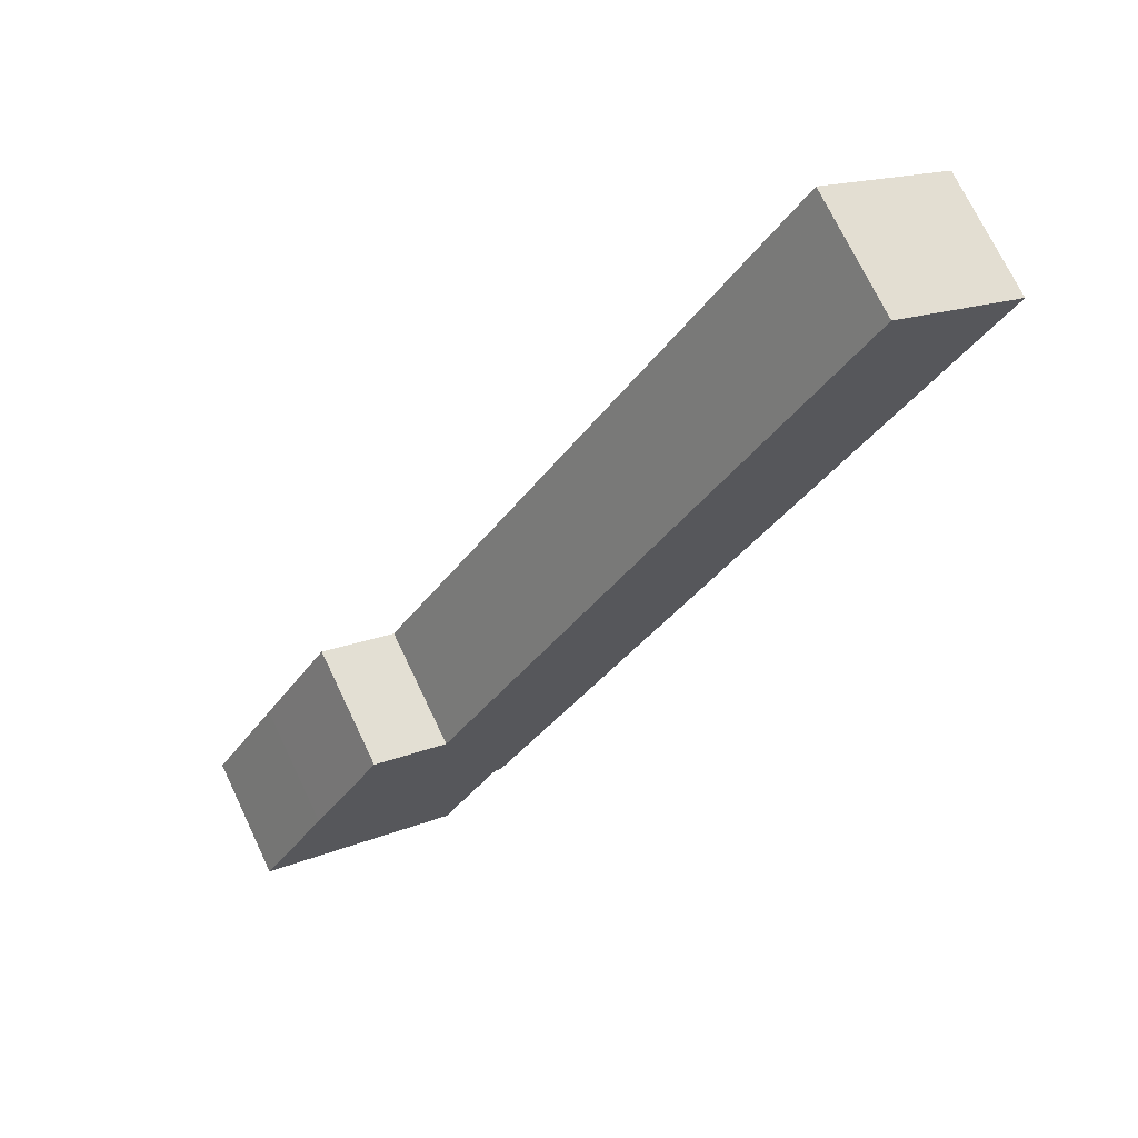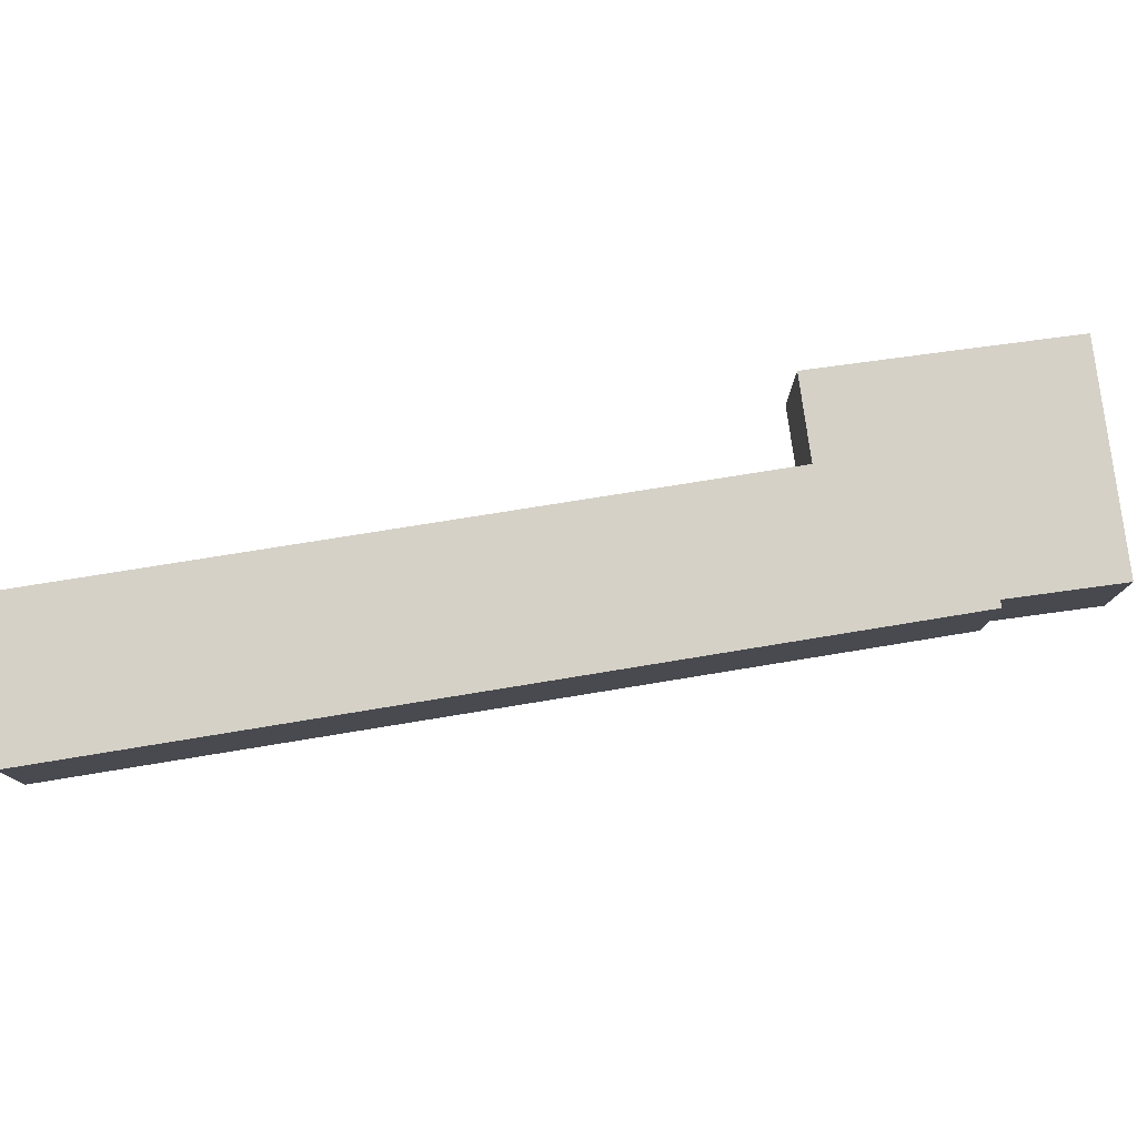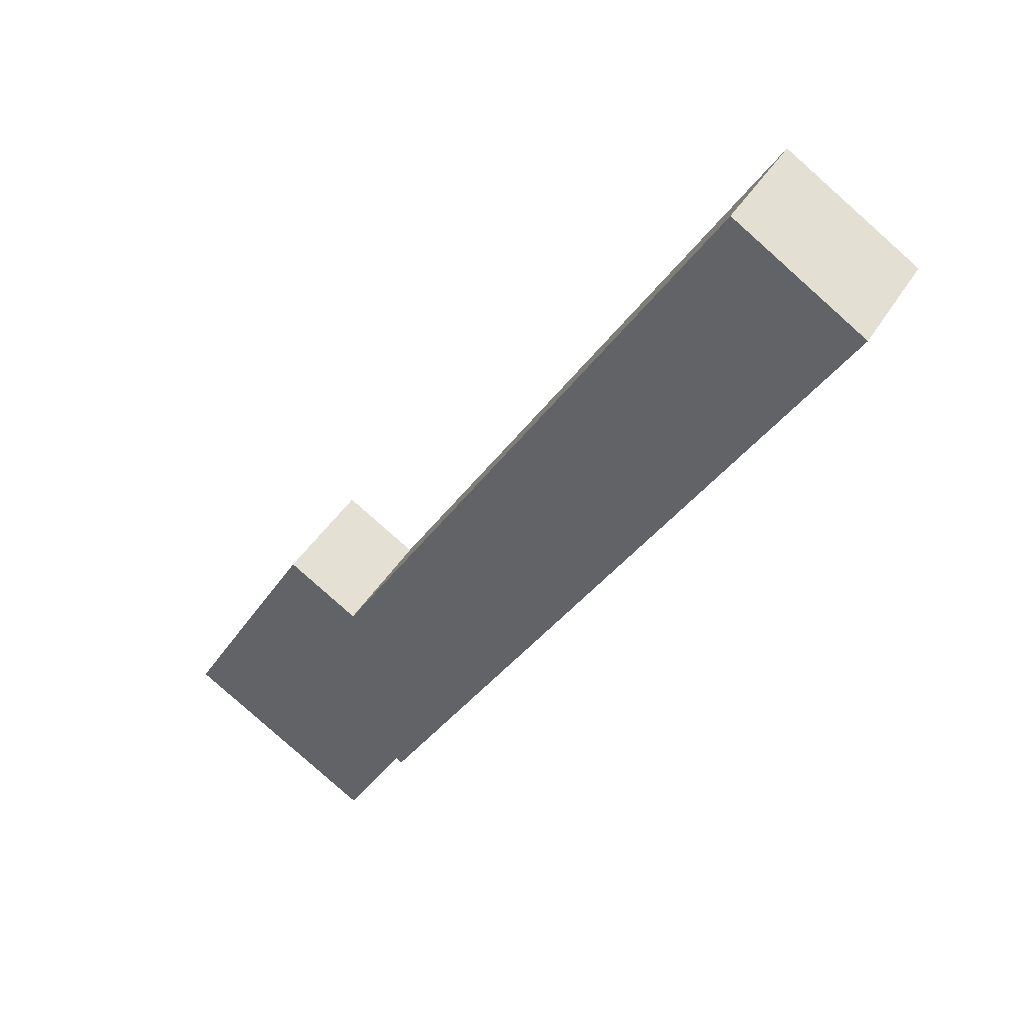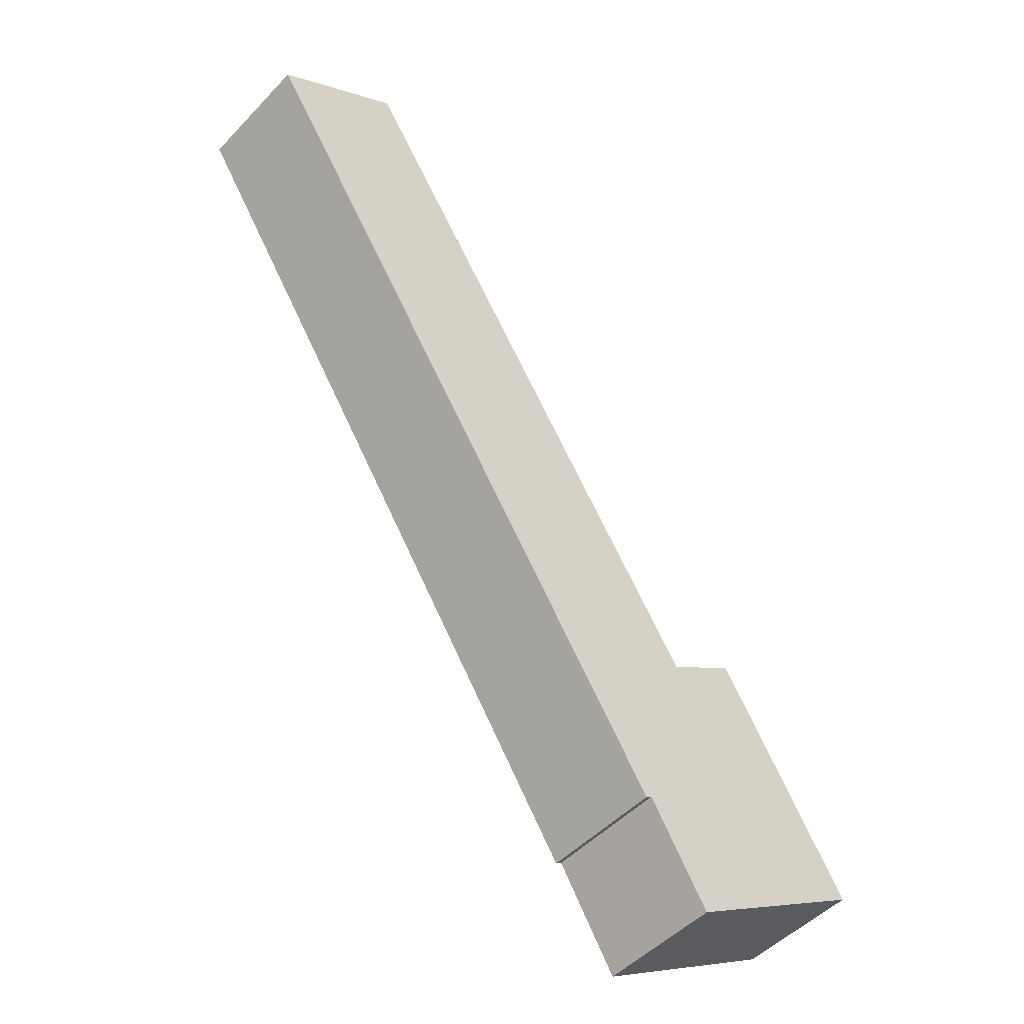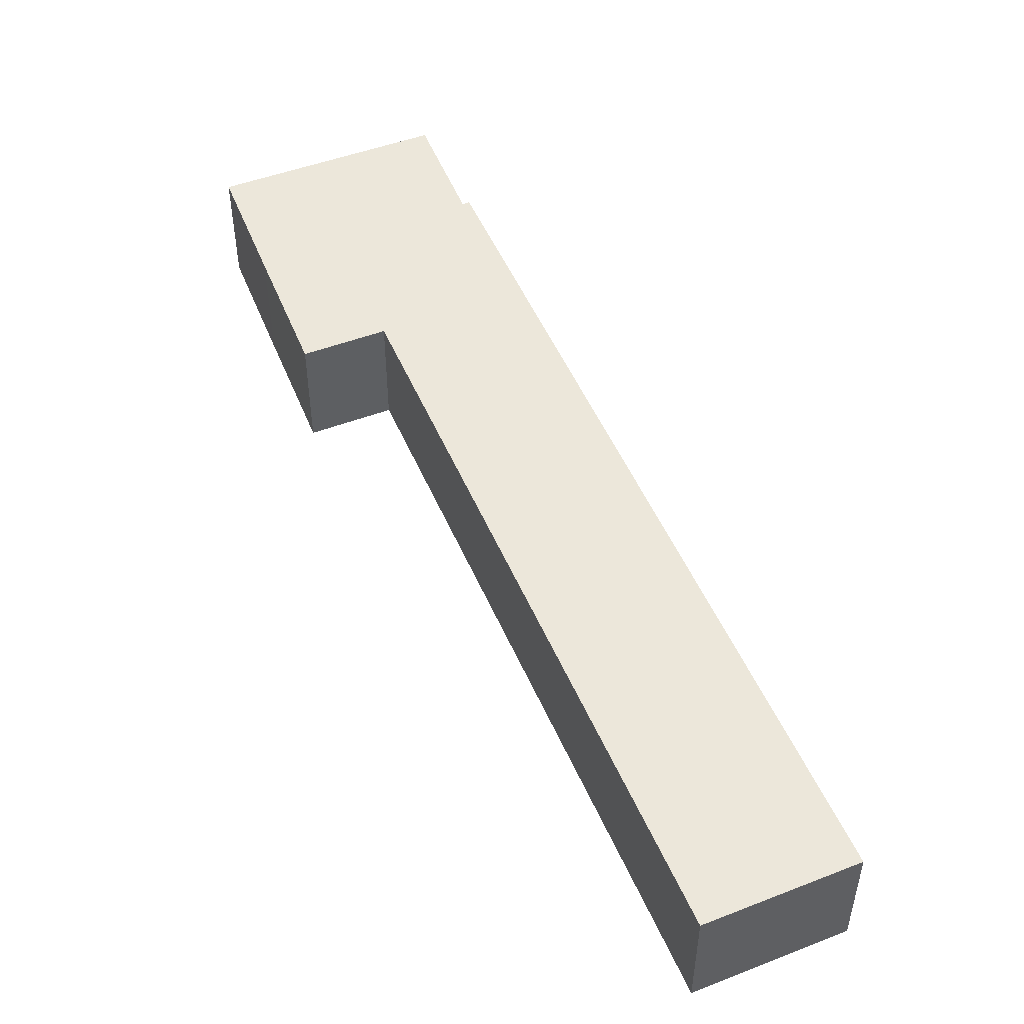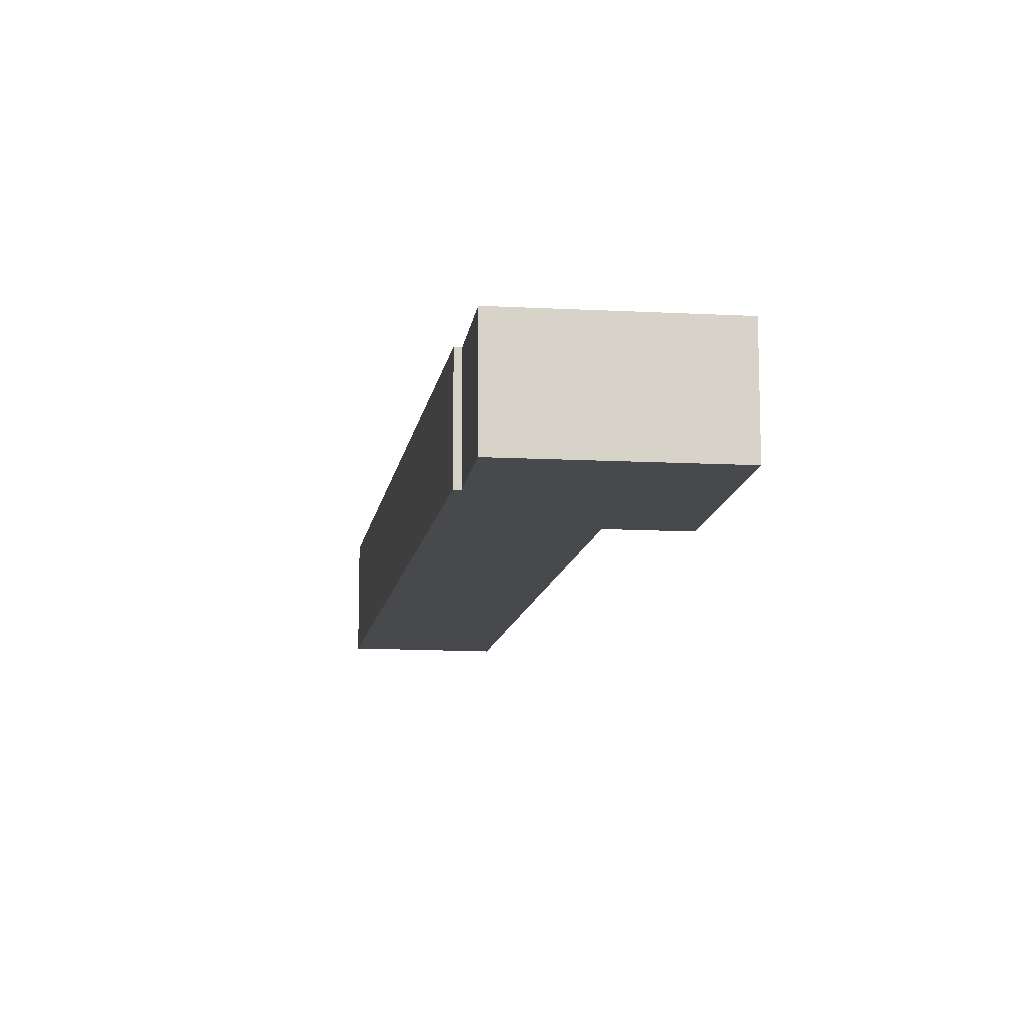
<metadata>
{"format":"obj","ext":"obj","renderer":"f3d","projection":"perspective","resolution":1024,"background":"white","views":[{"elev":72.1,"azim":-25.5,"up":"+Z"},{"elev":79.4,"azim":113.6,"up":"+Y"},{"elev":39.9,"azim":27.8,"up":"+Z"},{"elev":-48.7,"azim":139.0,"up":"+Z"},{"elev":51.5,"azim":9.6,"up":"+Y"},{"elev":-12.1,"azim":-156.0,"up":"+Y"}]}
</metadata>
<code>
v 0.3505 -0.07477 1.792
v 0.3733 -0.07477 1.829
v 0.397 -0.07477 1.869
v 0.4169 -0.07477 1.752
v 0.4219 -0.07477 1.853
v 0.4378 -0.07477 1.786
v 0.4399 -0.07477 1.785
v 0.5587 -0.07477 2.067
v 0.6036 -0.07477 2.038
v 0.397 -0.117 1.869
v 0.3733 -0.117 1.829
v 0.3505 -0.117 1.792
v 0.4169 -0.117 1.752
v 0.4219 -0.117 1.853
v 0.4378 -0.117 1.786
v 0.4399 -0.117 1.785
v 0.5587 -0.117 2.067
v 0.6036 -0.117 2.038
v 0.3505 -0.117 1.792
v 0.3733 -0.117 1.829
v 0.3733 -0.07477 1.829
v 0.3505 -0.07477 1.792
v 0.4169 -0.117 1.752
v 0.3505 -0.117 1.792
v 0.3505 -0.07477 1.792
v 0.4169 -0.07477 1.752
v 0.4378 -0.117 1.786
v 0.4169 -0.117 1.752
v 0.4169 -0.07477 1.752
v 0.4378 -0.07477 1.786
v 0.4399 -0.117 1.785
v 0.4378 -0.117 1.786
v 0.4378 -0.07477 1.786
v 0.4399 -0.07477 1.785
v 0.6036 -0.117 2.038
v 0.4399 -0.117 1.785
v 0.4399 -0.07477 1.785
v 0.6036 -0.07477 2.038
v 0.5587 -0.117 2.067
v 0.6036 -0.117 2.038
v 0.6036 -0.07477 2.038
v 0.5587 -0.07477 2.067
v 0.4219 -0.117 1.853
v 0.5587 -0.117 2.067
v 0.5587 -0.07477 2.067
v 0.4219 -0.07477 1.853
v 0.397 -0.117 1.869
v 0.4219 -0.117 1.853
v 0.4219 -0.07477 1.853
v 0.397 -0.07477 1.869
v 0.3733 -0.117 1.829
v 0.397 -0.117 1.869
v 0.397 -0.07477 1.869
v 0.3733 -0.07477 1.829
f 1 2 3
f 4 1 3
f 4 3 5
f 6 4 5
f 7 6 5
f 7 5 8
f 9 7 8
f 10 11 12
f 10 12 13
f 14 10 13
f 14 13 15
f 14 15 16
f 17 14 16
f 18 17 16
f 19 20 21
f 19 21 22
f 23 24 25
f 23 25 26
f 27 28 29
f 27 29 30
f 31 32 33
f 31 33 34
f 35 36 37
f 35 37 38
f 39 40 41
f 39 41 42
f 43 44 45
f 43 45 46
f 47 48 49
f 47 49 50
f 51 52 53
f 51 53 54

</code>
